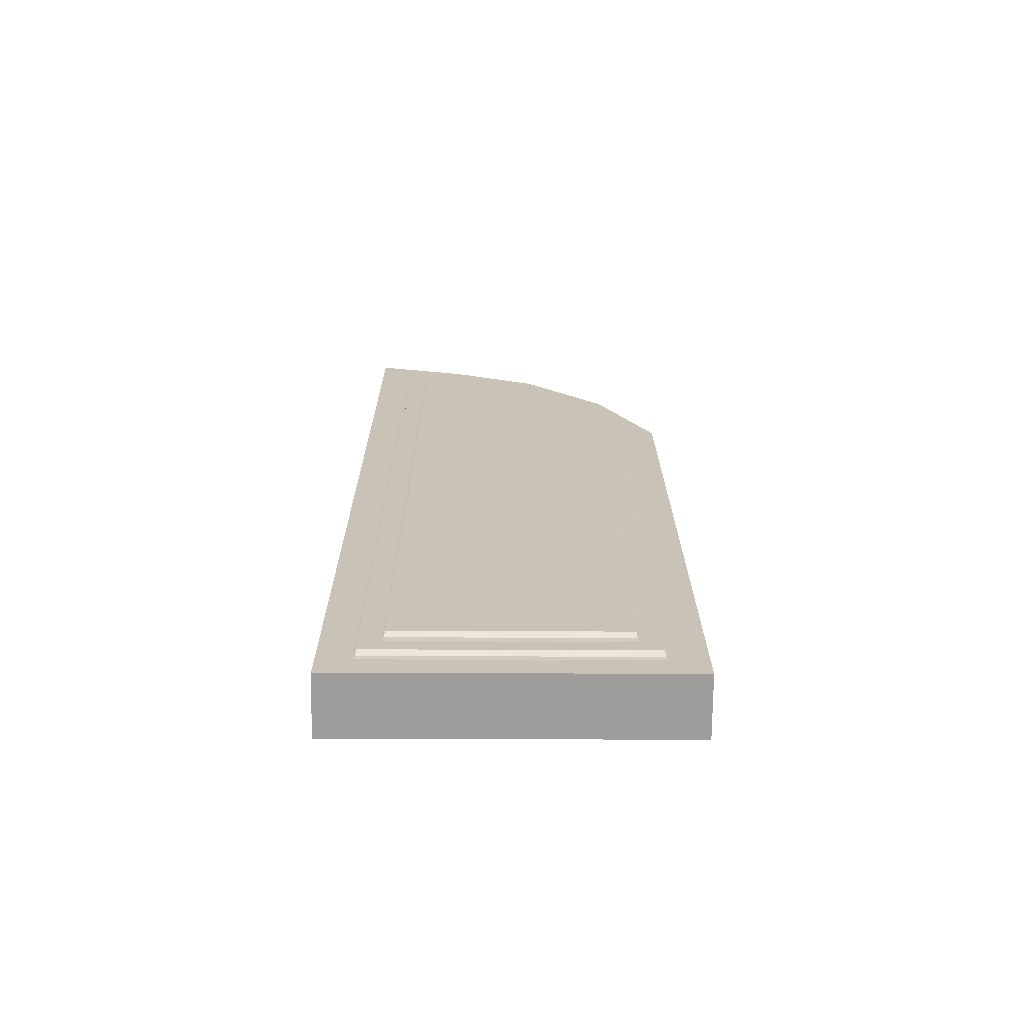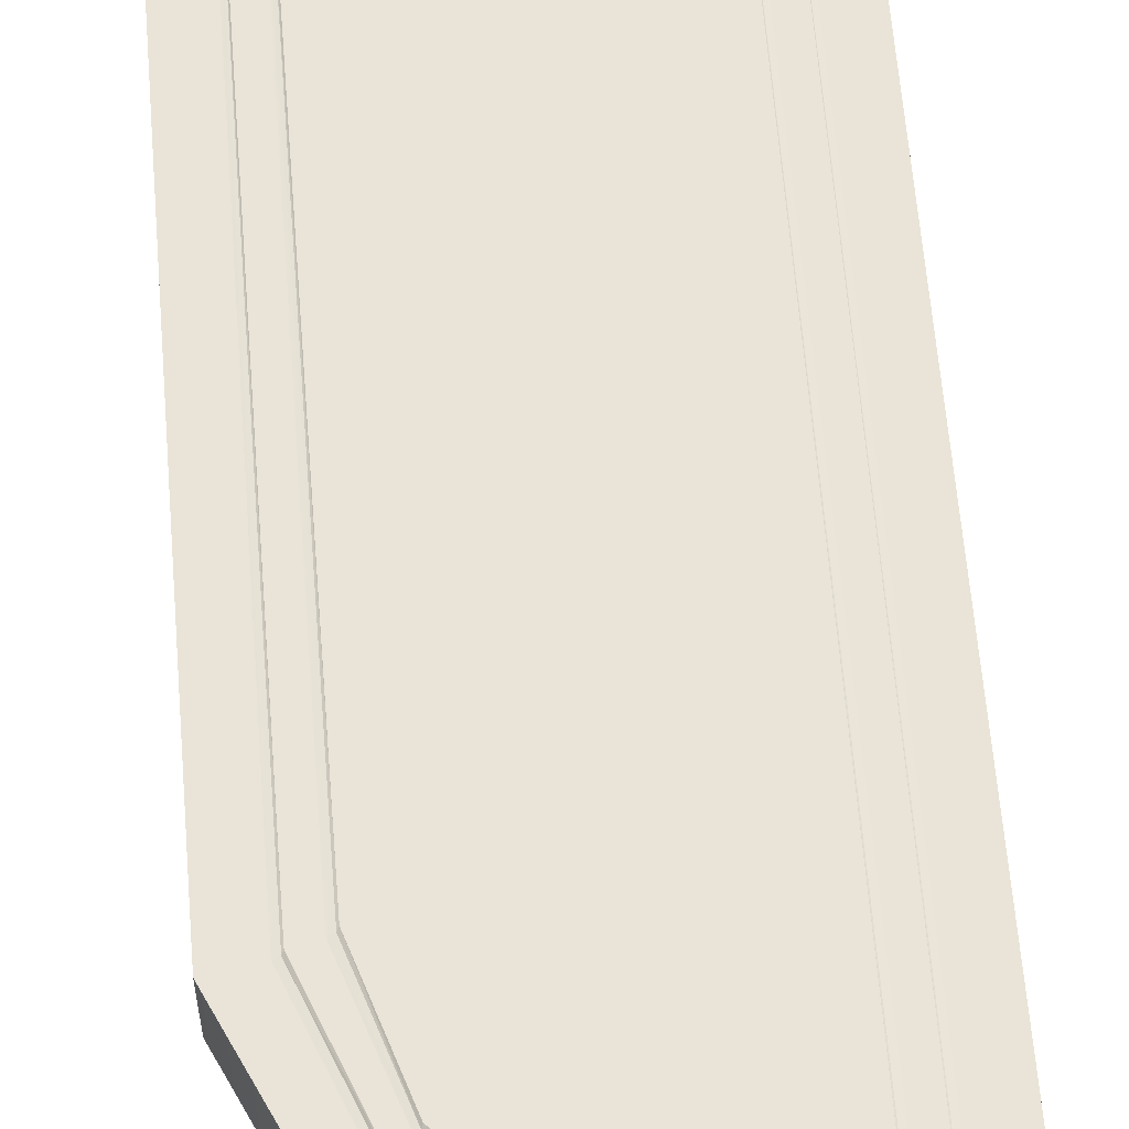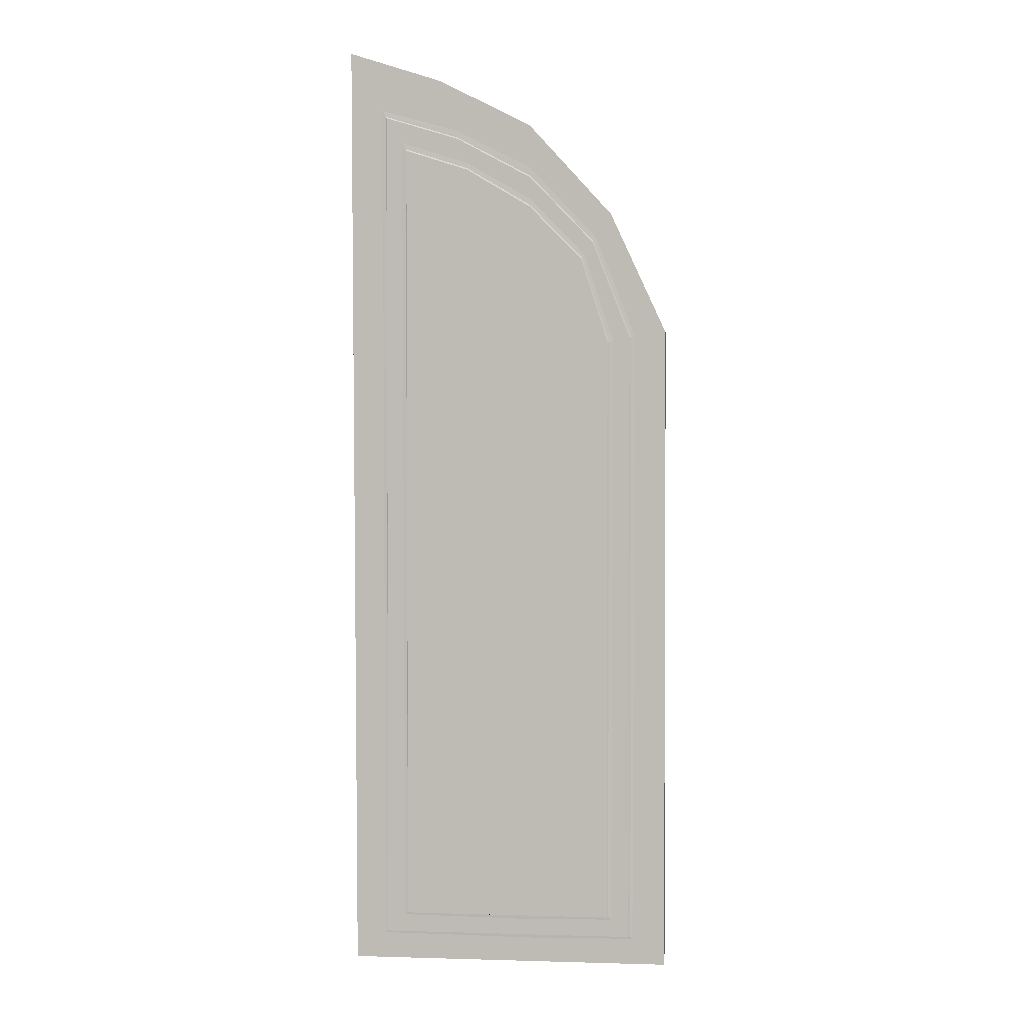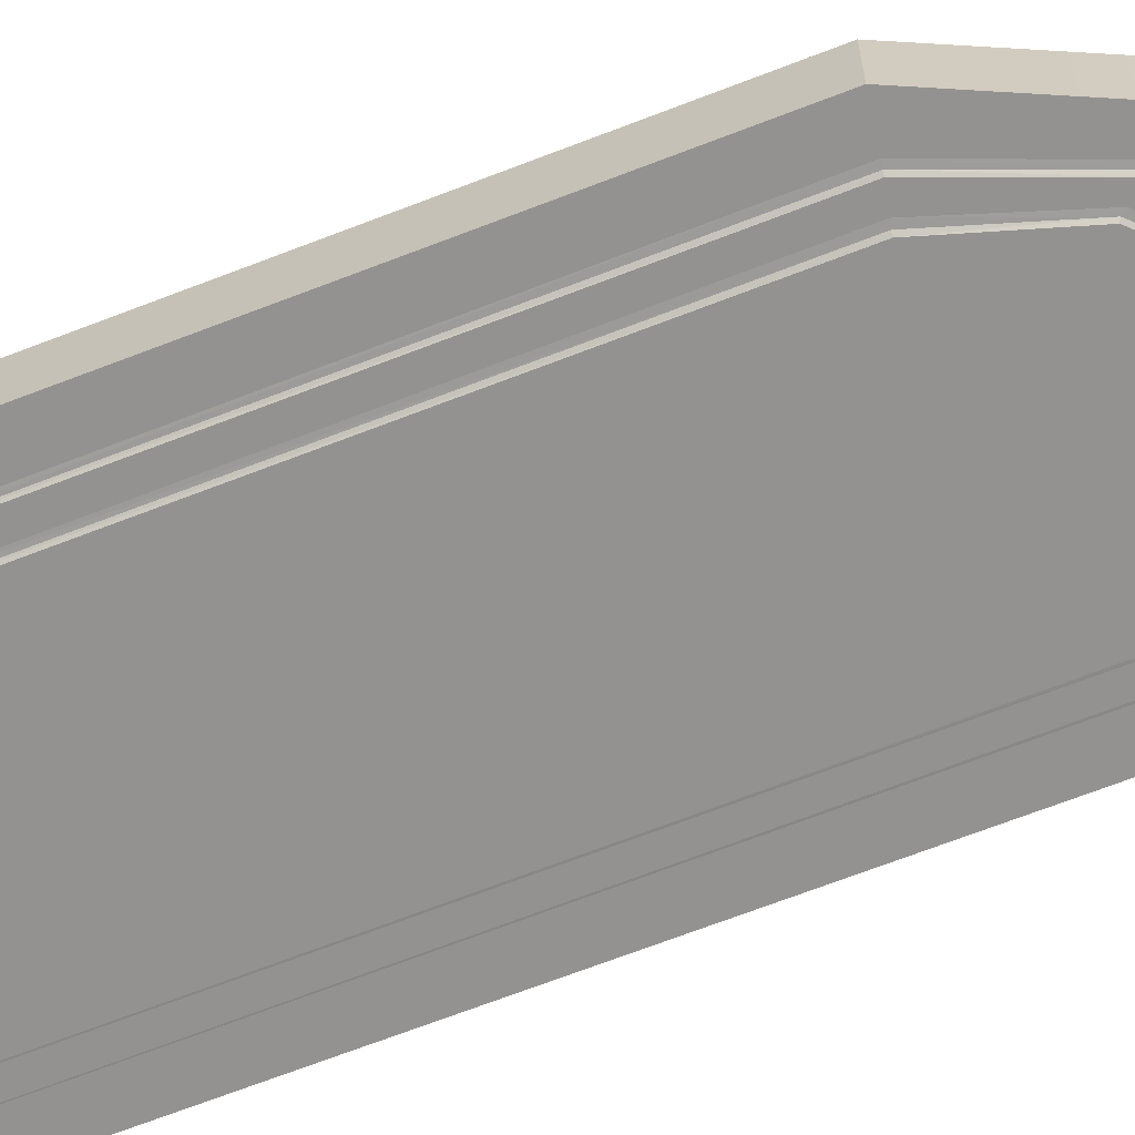
<metadata>
{"format":"obj","ext":"obj","renderer":"f3d","projection":"perspective","resolution":1024,"background":"white","views":[{"elev":-70.5,"azim":-0.2,"up":"+Y"},{"elev":61.0,"azim":175.5,"up":"+Z"},{"elev":4.2,"azim":5.2,"up":"+Y"},{"elev":-66.5,"azim":111.6,"up":"+Z"}]}
</metadata>
<code>
v  -0.0239 0.0472 0.2876
v  -0.0305 0.0472 0.0107
v  1.624 0.0472 0.0107
v  1.624 0.0472 0.2876
v  2.882 0.0472 0.0107
v  2.882 0.0472 0.2876
v  -0.0305 8.498 0.2876
v  1.624 7.822 0.2876
v  1.629 7.812 0.0416
v  -0.0305 8.498 0.0107
v  1.634 7.805 0.2876
v  2.855 5.956 0.2876
v  2.855 5.956 0.0107
v  1.634 7.805 0.0107
v  1.624 0.5596 0.4139
v  2.31 0.5596 0.4139
v  2.295 5.847 0.4139
v  1.624 6.999 0.4139
v  0.5194 0.5596 0.4139
v  0.5312 7.538 0.4139
v  1.624 7.814 0.0107
v  1.626 7.815 0.0107
v  1.63 7.81 0.0107
v  1.617 7.81 0.0107
v  1.621 7.815 0.0107
v  1.624 0.2726 0.2876
v  0.247 0.2872 0.2876
v  2.583 0.2872 0.2876
v  2.581 5.912 0.2876
v  1.63 7.81 0.2876
v  1.626 7.815 0.2876
v  1.624 7.814 0.2876
v  1.624 7.446 0.2876
v  1.621 7.815 0.2876
v  1.617 7.81 0.2876
v  0.2577 7.976 0.2876
v  0.3458 0.386 0.3508
v  1.624 0.4122 0.3508
v  1.624 0.4688 0.3508
v  0.4438 0.484 0.3508
v  2.484 0.386 0.3508
v  2.386 0.484 0.3508
v  2.445 5.881 0.3508
v  2.385 5.867 0.3508
v  1.624 7.232 0.3508
v  1.624 7.159 0.3508
v  0.388 7.767 0.3508
v  0.4456 7.675 0.3508
v  0.2823 0.3225 0.3508
v  1.624 0.3225 0.3508
v  2.547 0.3225 0.3508
v  2.532 5.901 0.3508
v  1.624 7.353 0.3508
v  0.3043 7.901 0.3508
v  0.4805 0.5207 0.4139
v  1.624 0.5207 0.4139
v  2.349 0.5207 0.4139
v  2.334 5.856 0.4139
v  1.624 7.084 0.4139
v  0.494 7.598 0.4139
v  1.624 0.3101 0.3034
v  0.2735 0.3137 0.3034
v  2.556 0.3137 0.3034
v  2.545 5.904 0.3034
v  1.624 7.37 0.3034
v  0.2926 7.92 0.3034
v  1.624 0.345 0.3508
v  0.2982 0.3384 0.3508
v  2.532 0.3384 0.3508
v  2.511 5.896 0.3508
v  1.624 7.323 0.3508
v  0.3252 7.868 0.3508
v  1.624 0.5077 0.3666
v  0.4713 0.5115 0.3666
v  2.358 0.5115 0.3666
v  2.347 5.859 0.3666
v  1.624 7.103 0.3666
v  0.4819 7.617 0.3666
v  1.624 0.5304 0.4139
v  0.4902 0.5304 0.4139
v  2.34 0.5304 0.4139
v  2.325 5.853 0.4139
v  1.624 7.052 0.4139
v  0.5033 7.583 0.4139
v  1.624 7.815 0.2876
v  1.624 7.815 0.0107
v  1.624 7.816 0.0107
v  1.624 7.816 0.2876
v  1.625 7.815 0.2876
v  1.622 7.815 0.2876
v  1.622 7.815 0.0107
v  1.625 7.815 0.0107
v  1.62 7.813 0.2876
v  1.627 7.813 0.2876
v  1.62 7.813 0.0107
v  1.627 7.813 0.0107
v  1.618 7.81 0.0107
v  1.618 7.81 0.2876
v  1.629 7.81 0.0107
v  1.629 7.81 0.2876
v  0.7966 0.0472 0.0107
v  0.7966 0.0472 0.2876
v  0.7913 8.229 0.0107
v  0.7968 8.238 0.2876
v  1.113 0.5596 0.4139
v  1.07 7.349 0.4139
v  0.7947 8.228 0.0107
v  0.7934 8.228 0.0107
v  0.9771 0.2799 0.2876
v  0.9329 7.791 0.2876
v  1.026 0.3991 0.3508
v  1.075 0.4764 0.3508
v  0.998 7.58 0.3508
v  1.027 7.498 0.3508
v  0.9947 0.3225 0.3508
v  0.9903 0.3119 0.3034
v  0.9561 7.708 0.3508
v  0.9503 7.726 0.3034
v  1.003 0.3417 0.3508
v  0.9666 7.676 0.3508
v  1.089 0.5096 0.3666
v  1.094 0.5207 0.4139
v  1.051 7.422 0.4139
v  1.045 7.441 0.3666
v  1.099 0.5304 0.4139
v  1.056 7.398 0.4139
v  2.253 0.0472 0.0107
v  2.253 0.0472 0.2876
v  2.357 7.021 0.0107
v  2.357 7.021 0.2876
v  1.967 0.5596 0.4139
v  2.072 6.564 0.4139
v  2.103 0.2799 0.2876
v  2.353 7.026 0.2876
v  2.352 7.026 0.2876
v  2.215 6.82 0.2876
v  2.054 0.3991 0.3508
v  2.005 0.4764 0.3508
v  2.147 6.698 0.3508
v  2.117 6.654 0.3508
v  2.086 0.3225 0.3508
v  2.09 0.3119 0.3034
v  2.196 6.778 0.3034
v  2.19 6.768 0.3508
v  2.078 0.3417 0.3508
v  2.179 6.751 0.3508
v  1.986 0.5207 0.4139
v  1.991 0.5096 0.3666
v  2.091 6.611 0.4139
v  2.098 6.622 0.3666
v  1.982 0.5304 0.4139
v  2.086 6.594 0.4139
v  -0.0305 0.0472 0.0377
v  0.7966 0.0472 0.0377
v  0.7966 0.0472 -0.2392
v  -0.0305 0.0472 -0.2392
v  1.624 0.0472 0.0377
v  2.253 0.0472 0.0377
v  2.253 0.0472 -0.2392
v  1.624 0.0472 -0.2392
v  1.624 7.822 -0.2392
v  1.622 7.821 0.0377
v  0.7913 8.229 0.0377
v  0.7968 8.238 -0.2392
v  2.855 5.956 -0.2392
v  2.855 5.956 0.0377
v  2.357 7.021 0.0377
v  2.357 7.021 -0.2392
v  1.624 0.5596 -0.3655
v  1.967 0.5596 -0.3655
v  2.072 6.564 -0.3655
v  1.624 6.999 -0.3655
v  0.5194 0.5596 -0.3655
v  1.113 0.5596 -0.3655
v  1.07 7.349 -0.3655
v  0.5312 7.538 -0.3655
v  2.882 0.0472 -0.2392
v  2.882 0.0472 0.0377
v  1.63 7.81 0.0377
v  1.634 7.805 0.0377
v  1.626 7.815 0.0377
v  1.617 7.81 0.0377
v  1.621 7.815 0.0377
v  0.7905 8.23 0.0377
v  1.624 7.814 0.0377
v  0.7918 8.23 0.0377
v  -0.0305 8.498 -0.2392
v  -0.0305 8.498 0.0377
v  1.624 0.2726 -0.2392
v  0.9771 0.2799 -0.2392
v  2.583 0.2872 -0.2392
v  2.103 0.2799 -0.2392
v  2.581 5.912 -0.2392
v  2.353 7.026 -0.2392
v  1.626 7.815 -0.2392
v  1.624 7.814 -0.2392
v  2.352 7.026 -0.2392
v  1.624 7.446 -0.2392
v  2.215 6.82 -0.2392
v  1.617 7.81 -0.2392
v  1.621 7.815 -0.2392
v  0.2577 7.976 -0.2392
v  0.9329 7.791 -0.2392
v  0.247 0.2872 -0.2392
v  0.3458 0.386 -0.3023
v  1.026 0.3991 -0.3023
v  1.075 0.4764 -0.3023
v  0.4438 0.484 -0.3023
v  1.624 0.4122 -0.3023
v  2.054 0.3991 -0.3023
v  2.005 0.4764 -0.3023
v  1.624 0.4688 -0.3023
v  2.385 5.867 -0.3023
v  2.386 0.484 -0.3023
v  2.484 0.386 -0.3023
v  2.445 5.881 -0.3023
v  2.147 6.698 -0.3023
v  2.117 6.654 -0.3023
v  1.624 7.232 -0.3023
v  0.998 7.58 -0.3023
v  1.027 7.498 -0.3023
v  1.624 7.159 -0.3023
v  0.388 7.767 -0.3023
v  0.4456 7.675 -0.3023
v  1.624 0.3225 -0.3023
v  0.9947 0.3225 -0.3023
v  0.9903 0.3119 -0.255
v  1.624 0.3101 -0.255
v  2.547 0.3225 -0.3023
v  2.086 0.3225 -0.3023
v  2.09 0.3119 -0.255
v  2.556 0.3137 -0.255
v  2.532 5.901 -0.3023
v  2.545 5.904 -0.255
v  2.196 6.778 -0.255
v  2.19 6.768 -0.3023
v  0.2926 7.92 -0.255
v  0.3043 7.901 -0.3023
v  0.9561 7.708 -0.3023
v  0.9503 7.726 -0.255
v  0.2735 0.3137 -0.255
v  0.2823 0.3225 -0.3023
v  1.624 7.37 -0.255
v  0.2982 0.3384 -0.3023
v  1.003 0.3417 -0.3023
v  2.532 0.3384 -0.3023
v  2.078 0.3417 -0.3023
v  2.511 5.896 -0.3023
v  1.624 7.323 -0.3023
v  2.179 6.751 -0.3023
v  0.9666 7.676 -0.3023
v  0.3252 7.868 -0.3023
v  1.624 0.345 -0.3023
v  1.624 7.353 -0.3023
v  0.4805 0.5207 -0.3655
v  0.4713 0.5115 -0.3181
v  1.089 0.5096 -0.3181
v  1.094 0.5207 -0.3655
v  2.358 0.5115 -0.3181
v  2.349 0.5207 -0.3655
v  1.986 0.5207 -0.3655
v  1.991 0.5096 -0.3181
v  2.334 5.856 -0.3655
v  2.347 5.859 -0.3181
v  1.624 7.103 -0.3181
v  1.624 7.084 -0.3655
v  2.091 6.611 -0.3655
v  2.098 6.622 -0.3181
v  0.4819 7.617 -0.3181
v  0.494 7.598 -0.3655
v  1.051 7.422 -0.3655
v  1.045 7.441 -0.3181
v  1.624 0.5077 -0.3181
v  0.4902 0.5304 -0.3655
v  1.099 0.5304 -0.3655
v  2.34 0.5304 -0.3655
v  2.31 0.5596 -0.3655
v  1.982 0.5304 -0.3655
v  2.325 5.853 -0.3655
v  2.295 5.847 -0.3655
v  1.624 7.052 -0.3655
v  2.086 6.594 -0.3655
v  1.056 7.398 -0.3655
v  0.5033 7.583 -0.3655
v  1.624 0.5207 -0.3655
v  1.624 0.5304 -0.3655
v  1.624 7.815 -0.2392
v  1.624 7.815 0.0377
v  1.625 7.815 -0.2392
v  1.624 7.816 -0.2392
v  1.622 7.815 -0.2392
v  1.622 7.815 0.0377
v  1.624 7.816 0.0377
v  1.625 7.815 0.0377
v  1.62 7.813 -0.2392
v  1.627 7.813 -0.2392
v  1.62 7.813 0.0377
v  1.627 7.813 0.0377
v  1.618 7.81 0.0377
v  1.618 7.81 -0.2392
v  1.629 7.81 -0.2392
v  1.629 7.81 0.0377
v  1.63 7.81 -0.2392
v  1.634 7.805 -0.2392
g TronBiale001
f 101 102 1
f 1 2 101
f 127 128 4
f 4 3 127
f 9 103 104
f 104 8 9
f 13 129 130
f 130 12 13
f 15 131 132
f 132 18 15
f 19 105 106
f 106 20 19
f 5 13 12
f 12 6 5
f 23 14 22
f 24 25 108
f 24 108 103
f 24 103 9
f 25 21 107
f 107 108 25
f 2 1 7
f 7 10 2
f 109 102 4
f 4 26 109
f 28 133 128
f 128 6 28
f 6 12 29
f 29 28 6
f 12 130 134
f 32 135 134
f 134 31 32
f 33 136 135
f 135 32 33
f 35 8 34
f 36 110 104
f 104 7 36
f 8 33 32
f 32 34 8
f 27 36 7
f 7 1 27
f 111 112 40
f 40 37 111
f 38 137 138
f 138 39 38
f 41 43 44
f 44 42 41
f 43 139 140
f 140 44 43
f 45 113 114
f 114 46 45
f 40 48 47
f 47 37 40
f 115 116 61
f 61 50 115
f 51 141 142
f 142 63 51
f 63 64 52
f 52 51 63
f 64 143 144
f 144 52 64
f 54 117 118
f 118 66 54
f 62 49 54
f 54 66 62
f 116 109 26
f 26 61 116
f 63 142 133
f 133 28 63
f 63 28 29
f 29 64 63
f 65 143 136
f 136 33 65
f 33 110 118
f 118 65 33
f 36 27 62
f 62 66 36
f 37 68 119
f 119 111 37
f 41 137 145
f 145 69 41
f 43 41 69
f 69 70 43
f 45 139 146
f 146 71 45
f 71 120 113
f 113 45 71
f 68 37 47
f 47 72 68
f 119 115 50
f 50 67 119
f 69 145 141
f 141 51 69
f 52 70 69
f 69 51 52
f 71 146 144
f 144 53 71
f 53 117 120
f 120 71 53
f 72 54 49
f 49 68 72
f 55 74 121
f 121 122 55
f 57 147 148
f 148 75 57
f 75 76 58
f 58 57 75
f 59 149 150
f 150 77 59
f 60 123 124
f 124 78 60
f 60 78 74
f 74 55 60
f 74 40 112
f 112 121 74
f 39 138 148
f 148 73 39
f 42 44 76
f 76 75 42
f 44 140 150
f 150 76 44
f 78 124 114
f 114 48 78
f 48 40 74
f 74 78 48
f 125 105 19
f 19 80 125
f 16 131 151
f 151 81 16
f 82 17 16
f 16 81 82
f 18 132 152
f 152 83 18
f 20 106 126
f 126 84 20
f 84 80 19
f 19 20 84
f 56 79 125
f 125 122 56
f 81 151 147
f 147 57 81
f 57 58 82
f 82 81 57
f 83 152 149
f 149 59 83
f 59 123 126
f 126 83 59
f 60 55 80
f 80 84 60
f 34 32 85
f 21 86 22
f 32 31 85
f 89 88 31
f 88 85 31
f 90 34 88
f 85 88 34
f 21 25 86
f 91 87 25
f 87 86 25
f 92 22 87
f 86 87 22
f 35 34 93
f 89 31 94
f 91 25 95
f 23 22 96
f 8 98 97
f 97 9 8
f 99 87 88
f 88 100 99
f 34 90 93
f 93 90 88
f 88 98 93
f 8 35 93
f 93 98 8
f 31 30 94
f 30 11 100
f 100 94 30
f 94 100 88
f 88 89 94
f 25 24 95
f 95 24 9
f 9 97 95
f 95 97 87
f 87 91 95
f 22 92 96
f 99 96 92
f 92 87 99
f 23 96 99
f 99 14 23
f 88 87 97
f 97 98 88
f 14 99 100
f 100 11 14
f 3 4 102
f 102 101 3
f 10 7 104
f 104 103 10
f 105 15 18
f 18 106 105
f 108 10 103
f 107 10 108
f 27 1 102
f 102 109 27
f 110 33 8
f 8 104 110
f 38 39 112
f 112 111 38
f 113 47 48
f 48 114 113
f 49 62 116
f 116 115 49
f 117 53 65
f 65 118 117
f 62 27 109
f 109 116 62
f 110 36 66
f 66 118 110
f 67 38 111
f 111 119 67
f 120 72 47
f 47 113 120
f 68 49 115
f 115 119 68
f 117 54 72
f 72 120 117
f 73 56 122
f 122 121 73
f 123 59 77
f 77 124 123
f 39 73 121
f 121 112 39
f 124 77 46
f 46 114 124
f 79 15 105
f 105 125 79
f 106 18 83
f 83 126 106
f 80 55 122
f 122 125 80
f 123 60 84
f 84 126 123
f 5 6 128
f 128 127 5
f 14 11 130
f 130 129 14
f 131 16 17
f 17 132 131
f 133 26 4
f 4 128 133
f 130 11 30
f 130 30 31
f 130 31 134
f 135 12 134
f 136 29 12
f 12 135 136
f 137 41 42
f 42 138 137
f 139 45 46
f 46 140 139
f 141 50 61
f 61 142 141
f 143 65 53
f 53 144 143
f 142 61 26
f 26 133 142
f 143 64 29
f 29 136 143
f 137 38 67
f 67 145 137
f 139 43 70
f 70 146 139
f 145 67 50
f 50 141 145
f 70 52 144
f 144 146 70
f 147 56 73
f 73 148 147
f 58 76 150
f 150 149 58
f 138 42 75
f 75 148 138
f 140 46 77
f 77 150 140
f 131 15 79
f 79 151 131
f 132 17 82
f 82 152 132
f 151 79 56
f 56 147 151
f 152 82 58
f 58 149 152
f 154 153 156
f 156 155 154
f 158 157 160
f 160 159 158
f 162 161 164
f 164 163 162
f 166 165 168
f 168 167 166
f 169 172 171
f 171 170 169
f 173 176 175
f 175 174 173
f 178 177 165
f 165 166 178
f 179 181 180
f 182 162 163
f 182 163 184
f 182 184 183
f 183 184 186
f 186 185 183
f 153 188 187
f 187 156 153
f 190 189 160
f 160 155 190
f 191 177 159
f 159 192 191
f 177 191 193
f 193 165 177
f 165 194 168
f 196 195 194
f 194 197 196
f 198 196 197
f 197 199 198
f 200 201 161
f 202 187 164
f 164 203 202
f 161 201 196
f 196 198 161
f 204 156 187
f 187 202 204
f 206 205 208
f 208 207 206
f 209 212 211
f 211 210 209
f 215 214 213
f 213 216 215
f 216 213 218
f 218 217 216
f 219 222 221
f 221 220 219
f 208 205 223
f 223 224 208
f 226 225 228
f 228 227 226
f 229 232 231
f 231 230 229
f 232 229 233
f 233 234 232
f 234 233 236
f 236 235 234
f 238 237 240
f 240 239 238
f 241 237 238
f 238 242 241
f 227 228 189
f 189 190 227
f 232 191 192
f 192 231 232
f 232 234 193
f 193 191 232
f 243 198 199
f 199 235 243
f 198 243 240
f 240 203 198
f 202 237 241
f 241 204 202
f 205 206 245
f 245 244 205
f 215 246 247
f 247 210 215
f 216 248 246
f 246 215 216
f 219 249 250
f 250 217 219
f 249 219 220
f 220 251 249
f 244 252 223
f 223 205 244
f 245 253 225
f 225 226 245
f 246 229 230
f 230 247 246
f 233 229 246
f 246 248 233
f 249 254 236
f 236 250 249
f 254 249 251
f 251 239 254
f 252 244 242
f 242 238 252
f 255 258 257
f 257 256 255
f 260 259 262
f 262 261 260
f 259 260 263
f 263 264 259
f 266 265 268
f 268 267 266
f 270 269 272
f 272 271 270
f 270 255 256
f 256 269 270
f 256 257 207
f 207 208 256
f 212 273 262
f 262 211 212
f 214 259 264
f 264 213 214
f 213 264 268
f 268 218 213
f 269 224 221
f 221 272 269
f 224 269 256
f 256 208 224
f 275 274 173
f 173 174 275
f 277 276 278
f 278 170 277
f 279 276 277
f 277 280 279
f 172 281 282
f 282 171 172
f 176 284 283
f 283 175 176
f 284 176 173
f 173 274 284
f 285 258 275
f 275 286 285
f 276 260 261
f 261 278 276
f 260 276 279
f 279 263 260
f 281 266 267
f 267 282 281
f 266 281 283
f 283 271 266
f 270 284 274
f 274 255 270
f 201 287 196
f 185 181 288
f 196 287 195
f 289 195 290
f 290 195 287
f 291 290 201
f 287 201 290
f 185 288 183
f 292 183 293
f 293 183 288
f 294 293 181
f 288 181 293
f 200 295 201
f 289 296 195
f 292 297 183
f 179 298 181
f 161 162 299
f 299 300 161
f 302 301 290
f 290 293 302
f 201 295 291
f 295 300 290
f 290 291 295
f 161 300 295
f 295 200 161
f 195 296 303
f 303 296 301
f 301 304 303
f 296 289 290
f 290 301 296
f 183 297 182
f 297 299 162
f 162 182 297
f 297 292 293
f 293 299 297
f 181 298 294
f 302 293 294
f 294 298 302
f 179 180 302
f 302 298 179
f 290 300 299
f 299 293 290
f 180 304 301
f 301 302 180
f 157 154 155
f 155 160 157
f 188 163 164
f 164 187 188
f 174 175 172
f 172 169 174
f 184 163 188
f 186 184 188
f 204 190 155
f 155 156 204
f 203 164 161
f 161 198 203
f 209 206 207
f 207 212 209
f 220 221 224
f 224 223 220
f 242 226 227
f 227 241 242
f 239 240 243
f 243 254 239
f 241 227 190
f 190 204 241
f 203 240 237
f 237 202 203
f 253 245 206
f 206 209 253
f 251 220 223
f 223 252 251
f 244 245 226
f 226 242 244
f 239 251 252
f 252 238 239
f 273 257 258
f 258 285 273
f 271 272 265
f 265 266 271
f 212 207 257
f 257 273 212
f 272 221 222
f 222 265 272
f 286 275 174
f 174 169 286
f 175 283 281
f 281 172 175
f 274 275 258
f 258 255 274
f 271 283 284
f 284 270 271
f 178 158 159
f 159 177 178
f 180 167 168
f 168 304 180
f 170 171 280
f 280 277 170
f 192 159 160
f 160 189 192
f 168 194 195
f 168 195 303
f 168 303 304
f 197 194 165
f 199 197 165
f 165 193 199
f 210 211 214
f 214 215 210
f 217 218 222
f 222 219 217
f 230 231 228
f 228 225 230
f 235 236 254
f 254 243 235
f 231 192 189
f 189 228 231
f 235 199 193
f 193 234 235
f 210 247 253
f 253 209 210
f 217 250 248
f 248 216 217
f 247 230 225
f 225 253 247
f 248 250 236
f 236 233 248
f 261 262 273
f 273 285 261
f 263 267 268
f 268 264 263
f 211 262 259
f 259 214 211
f 218 268 265
f 265 222 218
f 170 278 286
f 286 169 170
f 171 282 279
f 279 280 171
f 278 261 285
f 285 286 278
f 282 267 263
f 263 279 282

</code>
